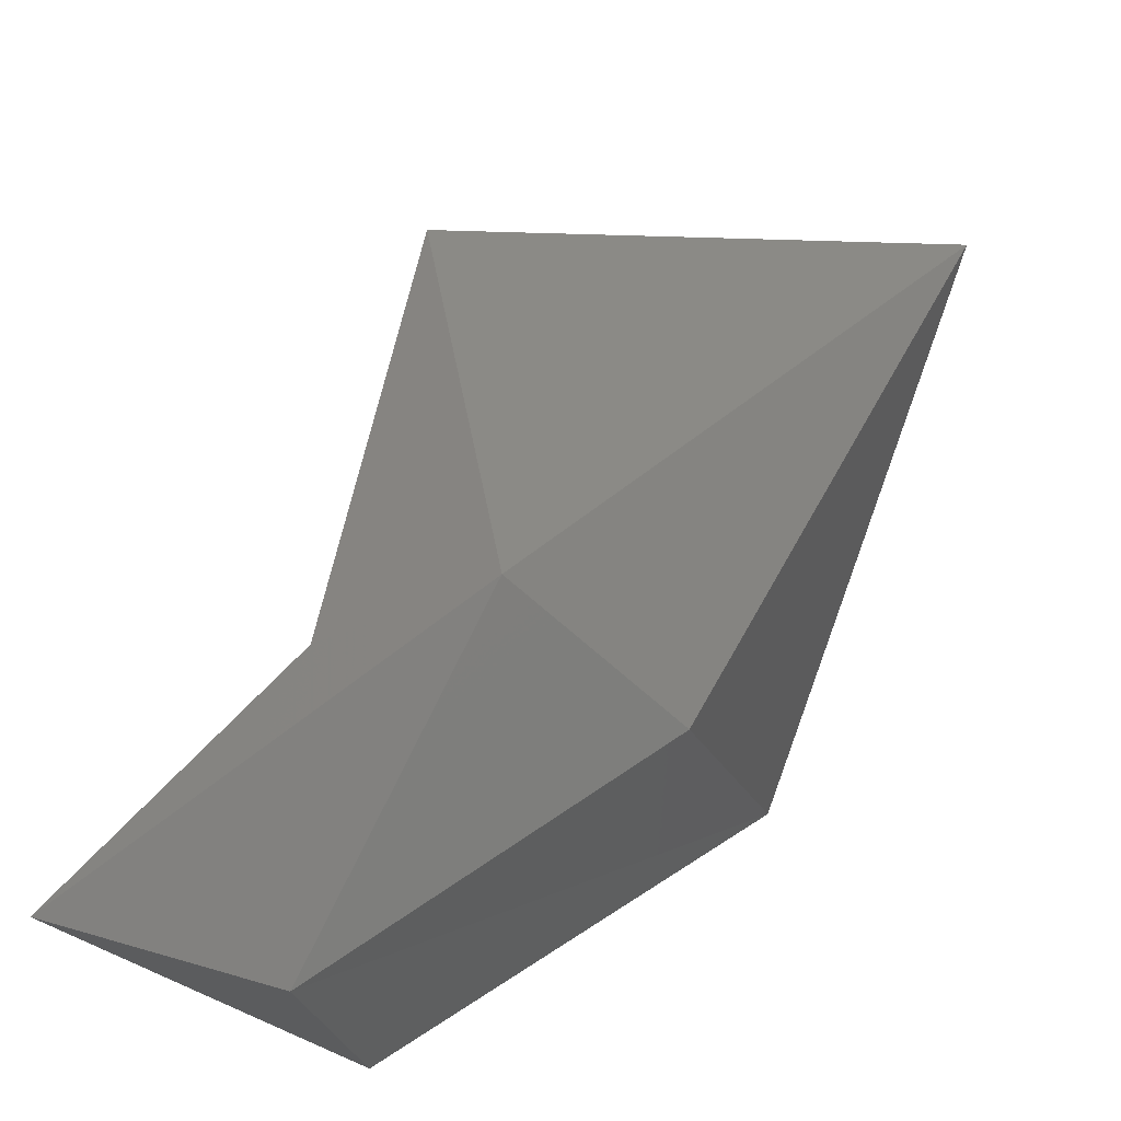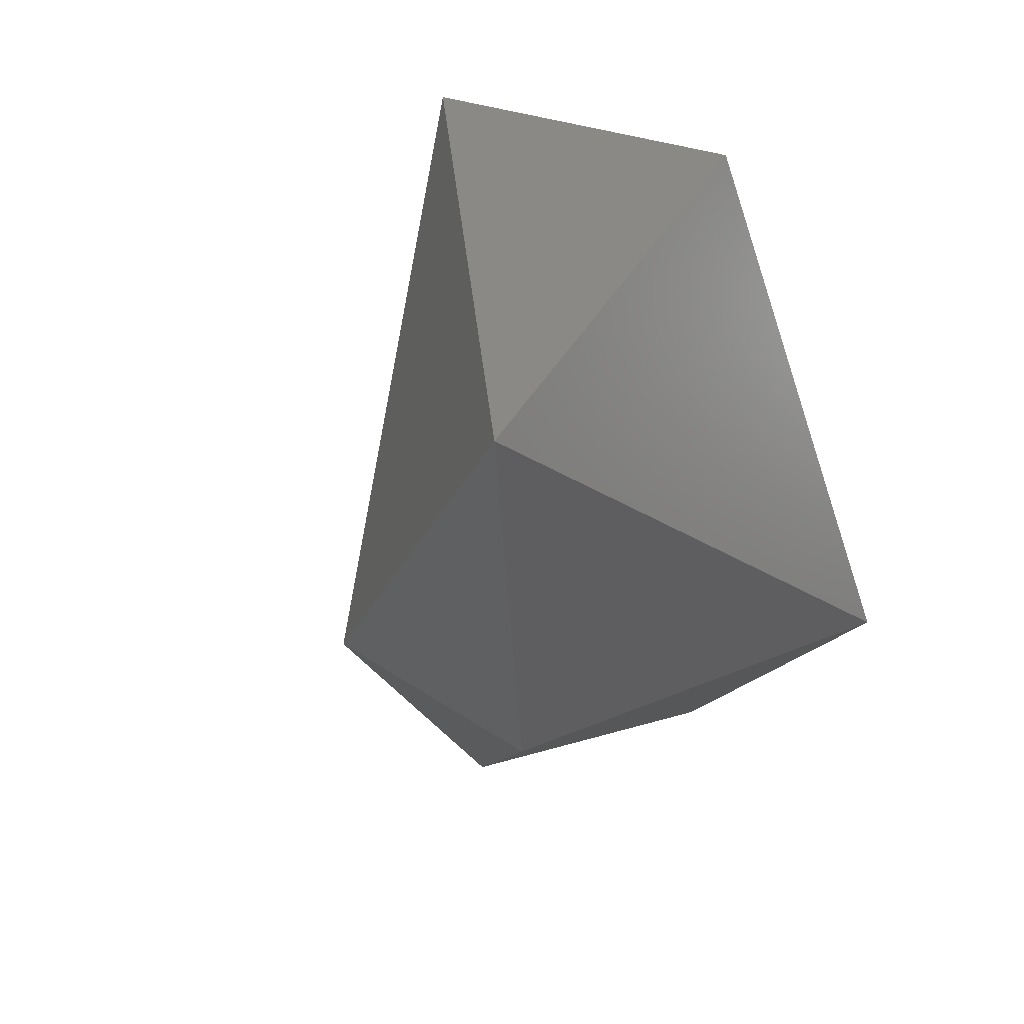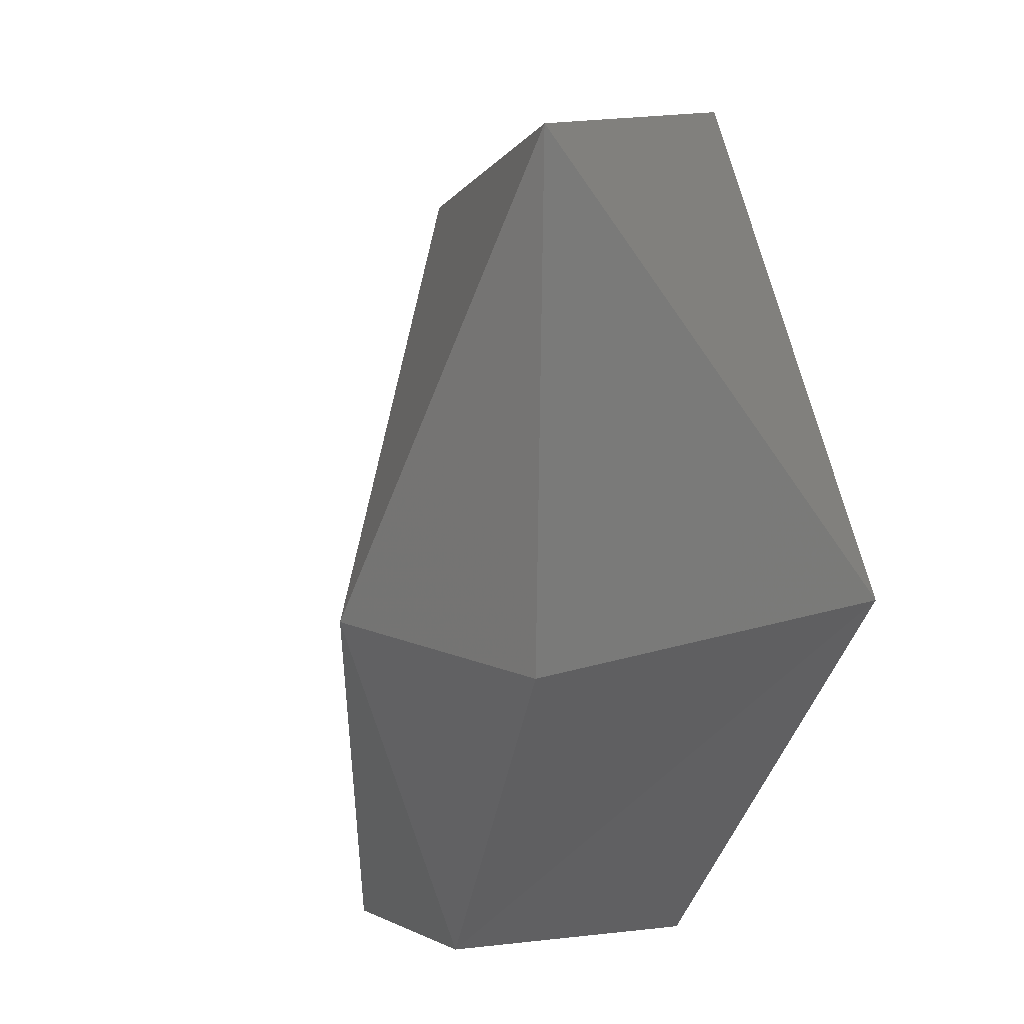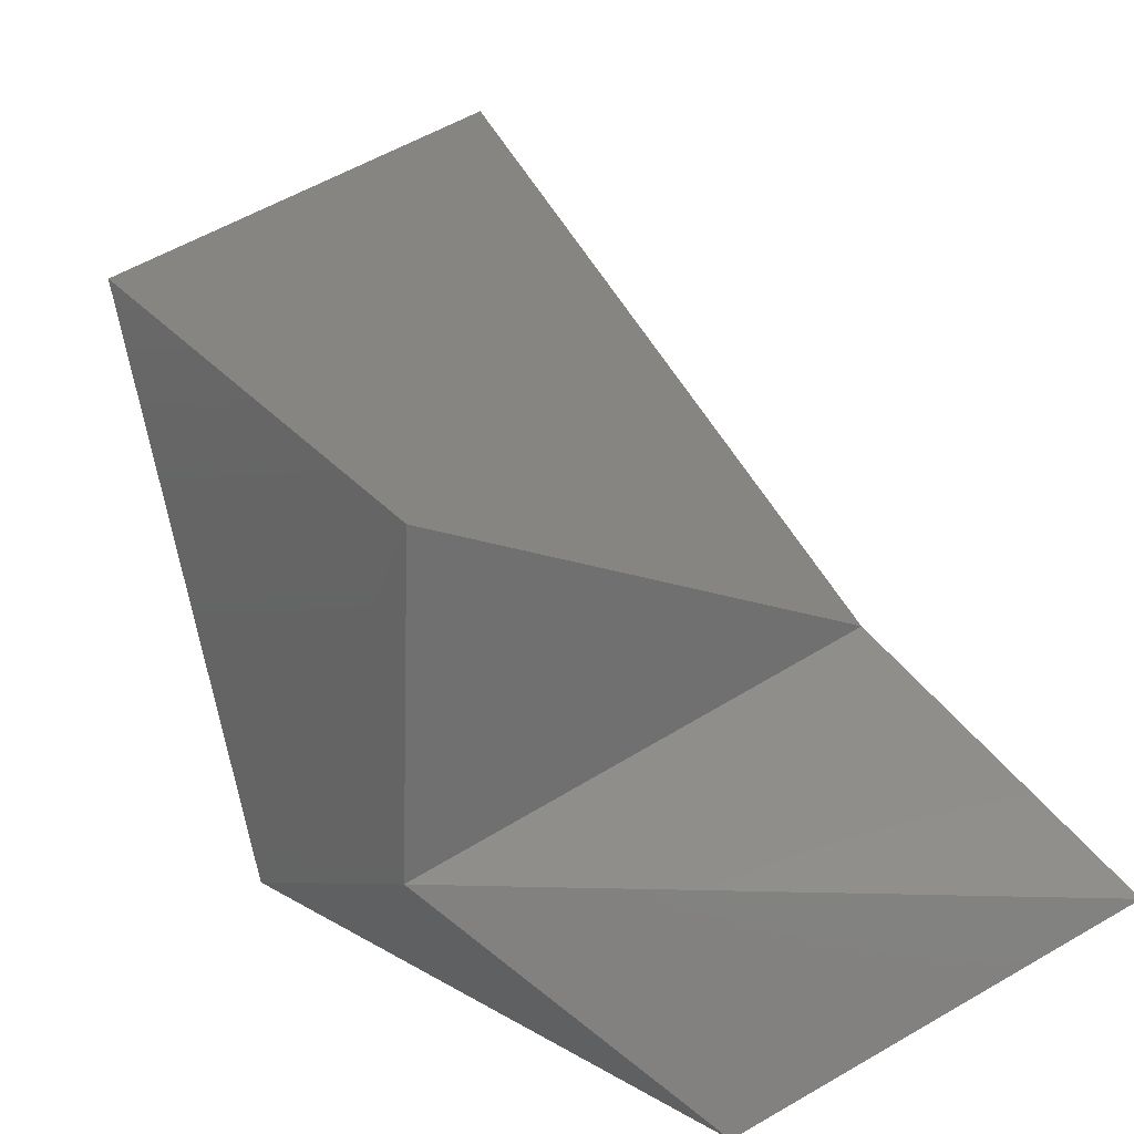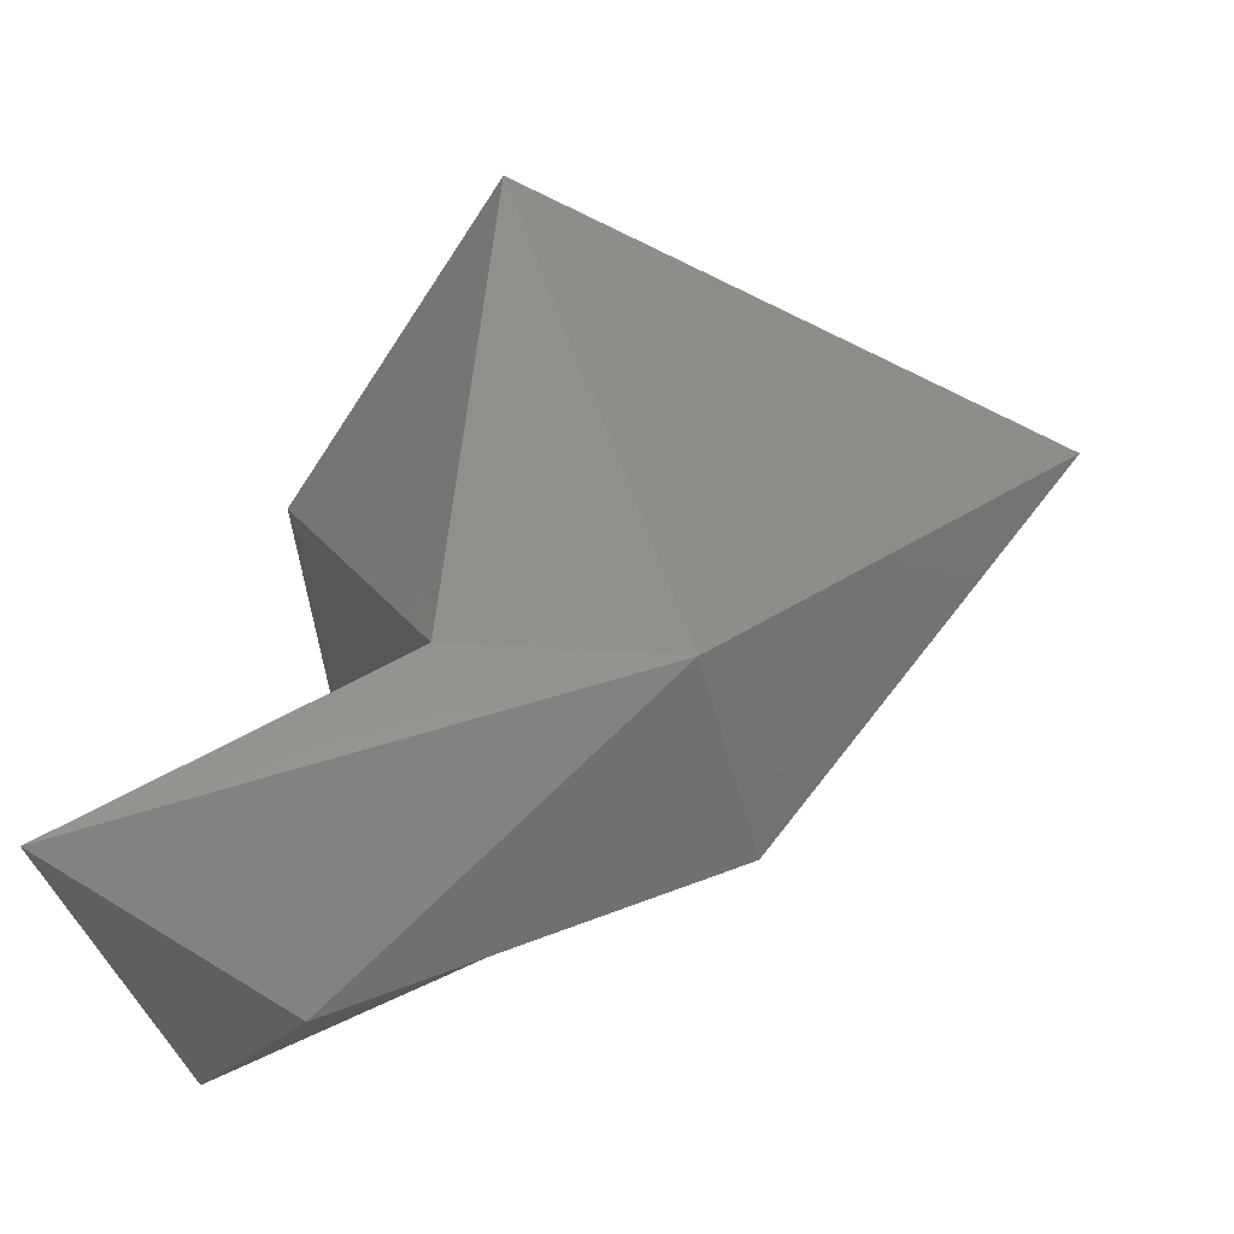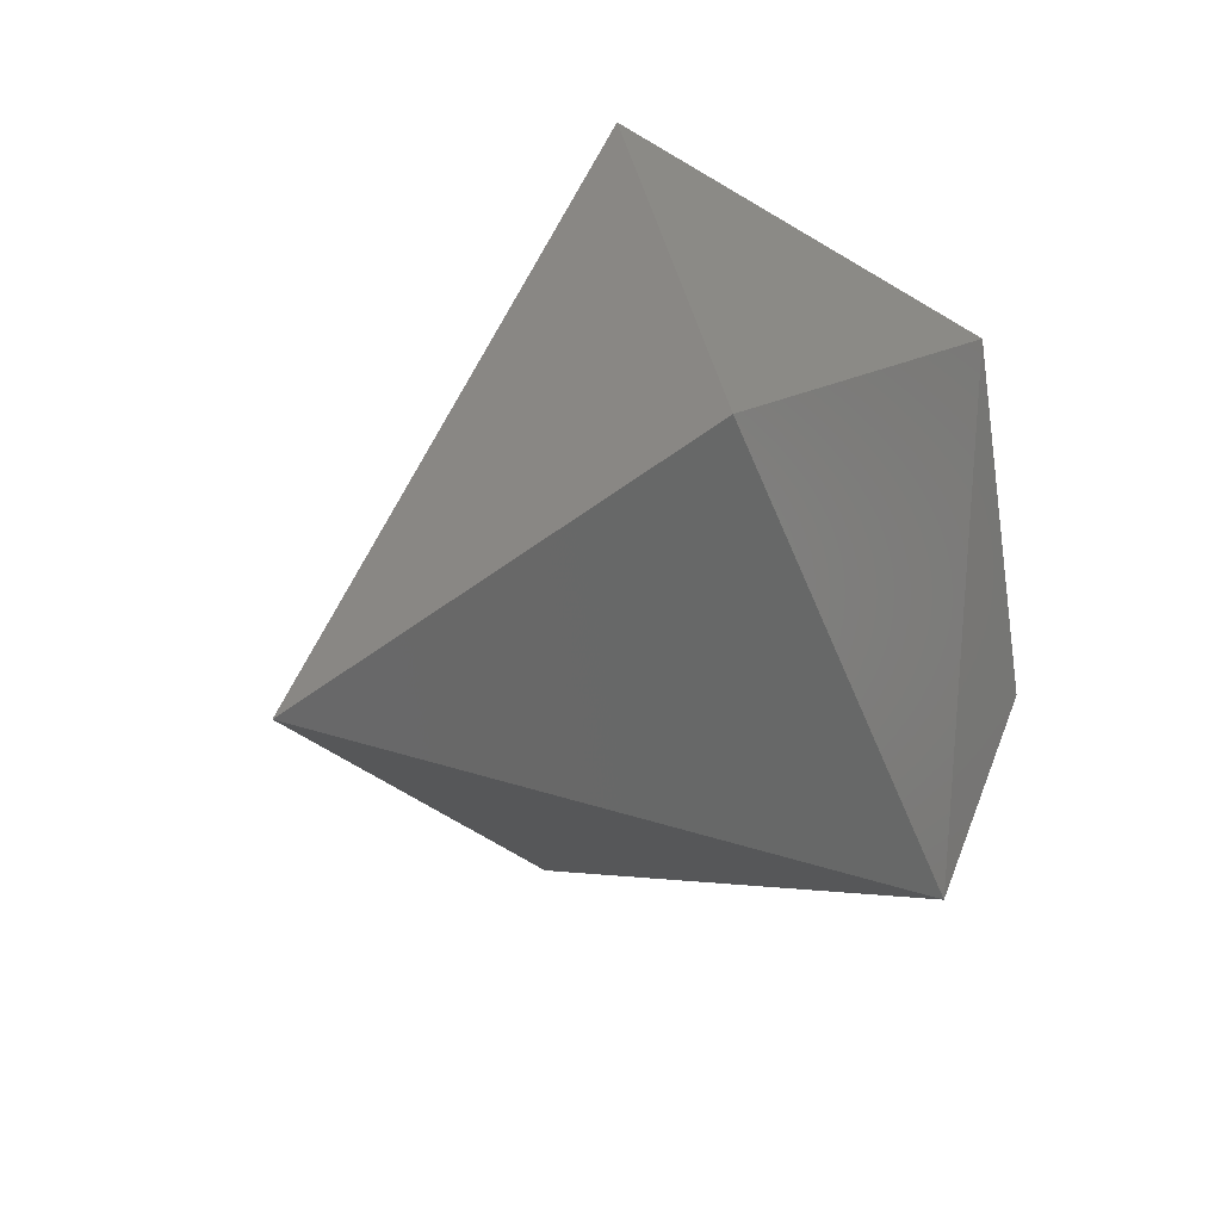
<metadata>
{"format":"stl","ext":"stl","renderer":"f3d","projection":"perspective","resolution":1024,"background":"white","views":[{"elev":-35.2,"azim":-33.8,"up":"+Y"},{"elev":19.5,"azim":29.8,"up":"+Y"},{"elev":-20.3,"azim":23.9,"up":"+Y"},{"elev":-68.6,"azim":-154.2,"up":"+Z"},{"elev":-30.8,"azim":-71.3,"up":"+Y"},{"elev":42.6,"azim":62.9,"up":"+Y"}]}
</metadata>
<code>
# stl→obj: 12 verts, 20 faces
v 20.96 -12.45 0.149
v 20.99 -12.38 0.166
v 20.87 -12.44 0.156
v 20.9 -12.39 0.22
v 20.92 -12.39 0.266
v 20.92 -12.27 0.223
v 20.96 -12.31 0.159
v 21.03 -12.39 0.207
v 20.91 -12.46 0.192
v 21 -12.31 0.329
v 20.97 -12.41 0.263
v 21.01 -12.27 0.245
f 1 2 3
f 2 3 4
f 3 4 5
f 4 5 6
f 4 7 2
f 7 2 8
f 3 9 1
f 9 1 8
f 6 5 10
f 5 10 11
f 10 8 11
f 8 11 9
f 4 6 7
f 9 3 5
f 5 11 9
f 2 1 8
f 8 10 12
f 12 10 6
f 12 6 7
f 12 7 8

</code>
